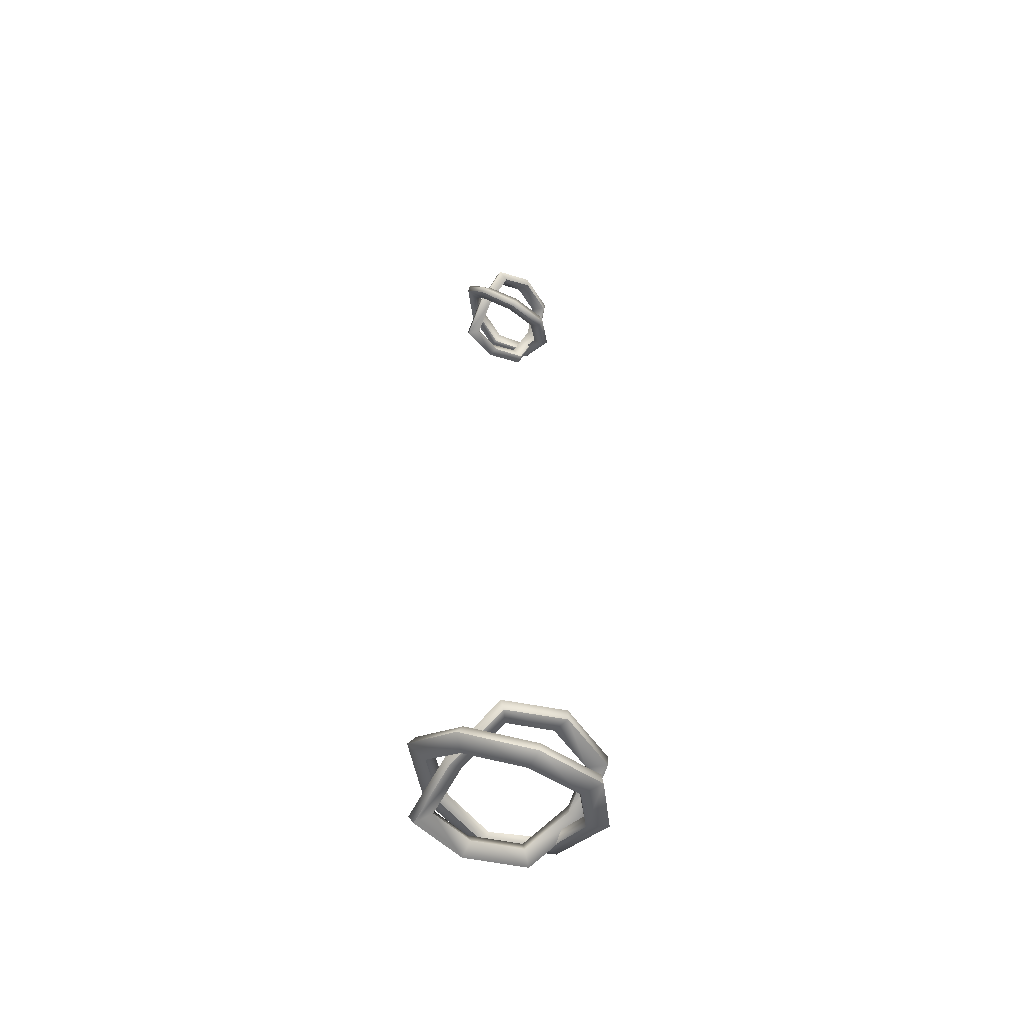
<metadata>
{"format":"obj","ext":"obj","renderer":"f3d","projection":"perspective","resolution":1024,"background":"white","views":[{"elev":-56.3,"azim":25.6,"up":"+Y"}]}
</metadata>
<code>
g Color_09
v -0.8574 40.05 -4.482
v -0.3415 40.35 -5.187
v -0.4099 40.46 -5.134
v -0.9006 40.17 -4.468
v -1.053 39.96 -3.612
v -1.083 40.09 -3.631
v -0.4106 40.36 -3.068
v -0.4725 40.47 -3.118
v -0.7138 40.31 -4.366
v -0.334 40.53 -4.876
v -0.1692 40.27 -5.004
v -0.6097 40.02 -4.4
v -0.8476 40.24 -3.726
v -0.7732 39.94 -3.679
v -0.3726 40.53 -3.33
v -0.2233 40.28 -3.211
v 0.2765 40.97 -2.803
v -0.4106 40.36 -3.068
v -0.4725 40.47 -3.118
v 0.1771 41.04 -2.862
v 0.7589 41.29 -3.469
v 0.6347 41.35 -3.5
v 0.8769 41.22 -4.337
v 0.7458 41.27 -4.322
v 0.3695 40.97 -5.021
v 0.2652 41.04 -4.975
v -0.3415 40.35 -5.187
v -0.4099 40.46 -5.134
v 0.1181 40.98 -3.134
v -0.3726 40.53 -3.33
v -0.2233 40.28 -3.211
v 0.358 40.8 -2.991
v 0.4482 41.18 -3.586
v 0.7483 41.05 -3.51
v 0.5386 41.13 -4.248
v 0.8551 40.99 -4.285
v 0.1569 40.95 -4.76
v 0.4086 40.77 -4.872
v -0.334 40.53 -4.876
v -0.1692 40.27 -5.004
v -0.004679 41 -5.143
v 0.3567 40.34 -4.744
v -0.1595 40.72 -5.05
v 0.6493 40.5 -4.795
v 0.5331 39.99 -4.126
v 0.8351 40.13 -4.063
v 0.2479 39.92 -3.433
v 0.5231 40.05 -3.302
v -0.29 40.31 -3.047
v -0.02869 40.46 -2.924
v -0.6445 40.93 -3.18
v -0.4705 41.19 -3.041
v -0.1707 40.8 -5.333
v 0.6426 40.32 -4.943
v -0.1065 40.91 -5.371
v 0.5215 40.25 -4.922
v 0.8813 39.91 -4.131
v 0.7563 39.85 -4.157
v 0.5121 39.81 -3.235
v 0.3982 39.75 -3.289
v -0.161 40.32 -2.748
v -0.2693 40.26 -2.799
v -0.7029 41.17 -2.916
v -0.7751 41.06 -2.973
v -0.6079 41.15 -4.595
v -0.004679 41 -5.143
v -0.1595 40.72 -5.05
v -0.7101 40.85 -4.565
v -0.7439 41.35 -3.819
v -0.8255 41.05 -3.803
v -0.4705 41.19 -3.041
v -0.6445 40.93 -3.18
v -0.8974 40.98 -4.684
v -0.1707 40.8 -5.333
v -0.1065 40.91 -5.371
v -0.855 41.1 -4.696
v -1.043 41.2 -3.794
v -1.009 41.32 -3.801
v -0.7751 41.06 -2.973
v -0.7029 41.17 -2.916
v -1.445 21.89 -4.819
v -0.5115 22.12 -5.807
v -0.4408 22.28 -5.477
v -1.201 22.1 -4.677
v 0.6001 22.64 -5.275
v -1.832 21.83 -3.561
v 0.8093 22.58 -5.552
v -1.502 22.05 -3.681
v 1.338 22.77 -4.497
v -0.6923 22.11 -2.78
v 1.722 22.75 -4.592
v -0.585 22.26 -3.055
v 1.157 22.82 -3.442
v 0.6032 22.57 -2.37
v 1.5 22.81 -3.301
v 0.4635 22.64 -2.72
v -1.201 22.1 -4.677
v -0.4408 22.28 -5.477
v -0.3769 22.07 -5.42
v -1.109 21.9 -4.647
v 0.6138 22.41 -5.229
v -1.502 22.05 -3.681
v 0.6001 22.64 -5.275
v -1.398 21.85 -3.701
v 1.328 22.54 -4.481
v -0.585 22.26 -3.055
v 1.338 22.77 -4.497
v -0.5166 22.05 -3.098
v 1.151 22.59 -3.455
v 0.4635 22.64 -2.72
v 1.157 22.82 -3.442
v 0.4945 22.42 -2.777
v -1.109 21.9 -4.647
v -0.3769 22.07 -5.42
v -0.4476 21.91 -5.75
v -1.354 21.69 -4.789
v 0.8229 22.35 -5.506
v -1.398 21.85 -3.701
v 0.6138 22.41 -5.229
v -1.728 21.63 -3.582
v 1.712 22.52 -4.576
v -0.5166 22.05 -3.098
v 1.328 22.54 -4.481
v -0.624 21.9 -2.824
v 1.494 22.57 -3.315
v 0.4945 22.42 -2.777
v 1.151 22.59 -3.455
v 0.6342 22.34 -2.428
v 1.315 21.97 -5.491
v 1.728 21.85 -4.172
v 1.32 22.17 -5.415
v 1.751 21.64 -4.203
v -0.03773 22.41 -6.116
v 1.087 21.79 -2.978
v 0.0144 22.59 -6.011
v 1.08 21.58 -2.95
v -1.367 22.53 -5.363
v -0.1027 22.14 -2.31
v -1.237 22.7 -5.299
v -0.1939 21.96 -2.233
v -1.792 22.71 -4.044
v -1.289 22.86 -2.714
v -1.638 22.87 -4.051
v -1.443 22.71 -2.669
v 1.32 22.17 -5.415
v 1.263 21.82 -4.211
v 0.9472 22.09 -5.17
v 1.728 21.85 -4.172
v 0.0144 22.59 -6.011
v 0.7419 21.77 -3.249
v -0.01252 22.38 -5.622
v 1.087 21.79 -2.978
v -1.237 22.7 -5.299
v -0.2166 22.04 -2.705
v -0.9595 22.45 -5.078
v -0.1027 22.14 -2.31
v -1.638 22.87 -4.051
v -1.047 22.59 -2.997
v -1.288 22.61 -4.024
v -1.289 22.86 -2.714
v 0.9472 22.09 -5.17
v 1.287 21.61 -4.243
v 0.9428 21.89 -5.245
v 1.263 21.82 -4.211
v -0.01252 22.38 -5.622
v 0.7352 21.56 -3.222
v -0.06465 22.2 -5.727
v 0.7419 21.77 -3.249
v -0.9595 22.45 -5.078
v -0.3079 21.86 -2.627
v -1.09 22.29 -5.142
v -0.2166 22.04 -2.705
v -1.288 22.61 -4.024
v -1.202 22.44 -2.953
v -1.442 22.44 -4.018
v -1.047 22.59 -2.997
v -0.9006 40.17 -4.468
v -0.4099 40.46 -5.134
v -0.334 40.53 -4.876
v -0.7138 40.31 -4.366
v 0.1569 40.95 -4.76
v -1.083 40.09 -3.631
v 0.2652 41.04 -4.975
v -0.8476 40.24 -3.726
v 0.5386 41.13 -4.248
v -0.4725 40.47 -3.118
v 0.7458 41.27 -4.322
v -0.3726 40.53 -3.33
v 0.4482 41.18 -3.586
v 0.1771 41.04 -2.862
v 0.6347 41.35 -3.5
v 0.1181 40.98 -3.134
v -0.1065 40.91 -5.371
v 0.6426 40.32 -4.943
v 0.6493 40.5 -4.795
v -0.004679 41 -5.143
v 0.8351 40.13 -4.063
v -0.855 41.1 -4.696
v 0.8813 39.91 -4.131
v -0.6079 41.15 -4.595
v 0.5231 40.05 -3.302
v -1.009 41.32 -3.801
v 0.5121 39.81 -3.235
v -0.7439 41.35 -3.819
v -0.02869 40.46 -2.924
v -0.7029 41.17 -2.916
v -0.161 40.32 -2.748
v -0.4705 41.19 -3.041
v -0.1595 40.72 -5.05
v 0.3567 40.34 -4.744
v 0.5215 40.25 -4.922
v -0.1707 40.8 -5.333
v 0.7563 39.85 -4.157
v -0.7101 40.85 -4.565
v 0.5331 39.99 -4.126
v -0.8974 40.98 -4.684
v 0.3982 39.75 -3.289
v -0.8255 41.05 -3.803
v 0.2479 39.92 -3.433
v -1.043 41.2 -3.794
v -0.2693 40.26 -2.799
v -0.6445 40.93 -3.18
v -0.29 40.31 -3.047
v -0.7751 41.06 -2.973
v -1.354 21.69 -4.789
v -0.4476 21.91 -5.75
v -0.5115 22.12 -5.807
v -1.445 21.89 -4.819
v 0.8093 22.58 -5.552
v -1.728 21.63 -3.582
v 0.8229 22.35 -5.506
v -1.832 21.83 -3.561
v 1.722 22.75 -4.592
v -0.624 21.9 -2.824
v 1.712 22.52 -4.576
v -0.6923 22.11 -2.78
v 1.5 22.81 -3.301
v 0.6342 22.34 -2.428
v 1.494 22.57 -3.315
v 0.6032 22.57 -2.37
v -1.09 22.29 -5.142
v -0.06465 22.2 -5.727
v -0.03773 22.41 -6.116
v -1.367 22.53 -5.363
v 1.315 21.97 -5.491
v -1.442 22.44 -4.018
v 0.9428 21.89 -5.245
v -1.792 22.71 -4.044
v 1.751 21.64 -4.203
v -1.202 22.44 -2.953
v 1.287 21.61 -4.243
v -1.443 22.71 -2.669
v 1.08 21.58 -2.95
v -0.3079 21.86 -2.627
v 0.7352 21.56 -3.222
v -0.1939 21.96 -2.233
v -0.6097 40.02 -4.4
v -0.1692 40.27 -5.004
v -0.3415 40.35 -5.187
v -0.8574 40.05 -4.482
v 0.3695 40.97 -5.021
v -0.7732 39.94 -3.679
v 0.4086 40.77 -4.872
v -1.053 39.96 -3.612
v 0.8769 41.22 -4.337
v -0.2233 40.28 -3.211
v 0.8551 40.99 -4.285
v -0.4106 40.36 -3.068
v 0.7589 41.29 -3.469
v 0.358 40.8 -2.991
v 0.7483 41.05 -3.51
v 0.2765 40.97 -2.803
g Color_09_0
f 3 2 1
f 4 3 1
f 4 1 5
f 6 4 5
f 6 5 7
f 8 6 7
f 11 10 9
f 12 11 9
f 12 9 13
f 14 12 13
f 14 13 15
f 16 14 15
f 19 18 17
f 20 19 17
f 20 17 21
f 22 20 21
f 22 21 23
f 24 22 23
f 24 23 25
f 26 24 25
f 26 25 27
f 28 26 27
f 31 30 29
f 32 31 29
f 32 29 33
f 34 32 33
f 34 33 35
f 36 34 35
f 36 35 37
f 38 36 37
f 38 37 39
f 40 38 39
f 43 42 41
f 42 44 41
f 42 45 44
f 45 46 44
f 45 47 46
f 47 48 46
f 47 49 48
f 49 50 48
f 49 51 50
f 51 52 50
f 55 54 53
f 54 56 53
f 54 57 56
f 57 58 56
f 57 59 58
f 59 60 58
f 59 61 60
f 61 62 60
f 61 63 62
f 63 64 62
f 67 66 65
f 68 67 65
f 68 65 69
f 70 68 69
f 70 69 71
f 72 70 71
f 75 74 73
f 76 75 73
f 76 73 77
f 78 76 77
f 78 77 79
f 80 78 79
f 83 82 81
f 84 83 81
f 83 85 82
f 84 81 86
f 85 87 82
f 88 84 86
f 85 89 87
f 88 86 90
f 89 91 87
f 92 88 90
f 89 93 91
f 92 90 94
f 93 95 91
f 96 92 94
f 96 94 95
f 93 96 95
f 99 98 97
f 100 99 97
f 99 101 98
f 100 97 102
f 101 103 98
f 104 100 102
f 101 105 103
f 104 102 106
f 105 107 103
f 108 104 106
f 105 109 107
f 108 106 110
f 109 111 107
f 112 108 110
f 112 110 111
f 109 112 111
f 115 114 113
f 116 115 113
f 115 117 114
f 116 113 118
f 117 119 114
f 120 116 118
f 117 121 119
f 120 118 122
f 121 123 119
f 124 120 122
f 121 125 123
f 124 122 126
f 125 127 123
f 128 124 126
f 128 126 127
f 125 128 127
f 131 130 129
f 130 132 129
f 131 129 133
f 130 134 132
f 135 131 133
f 134 136 132
f 135 133 137
f 134 138 136
f 139 135 137
f 138 140 136
f 139 137 141
f 138 142 140
f 143 139 141
f 142 144 140
f 143 141 144
f 142 143 144
f 147 146 145
f 146 148 145
f 147 145 149
f 146 150 148
f 151 147 149
f 150 152 148
f 151 149 153
f 150 154 152
f 155 151 153
f 154 156 152
f 155 153 157
f 154 158 156
f 159 155 157
f 158 160 156
f 159 157 160
f 158 159 160
f 163 162 161
f 162 164 161
f 163 161 165
f 162 166 164
f 167 163 165
f 166 168 164
f 167 165 169
f 166 170 168
f 171 167 169
f 170 172 168
f 171 169 173
f 170 174 172
f 175 171 173
f 174 176 172
f 175 173 176
f 174 175 176
f 179 178 177
f 180 179 177
f 179 181 178
f 180 177 182
f 181 183 178
f 184 180 182
f 181 185 183
f 184 182 186
f 185 187 183
f 188 184 186
f 185 189 187
f 188 186 190
f 189 191 187
f 192 188 190
f 192 190 191
f 189 192 191
f 195 194 193
f 196 195 193
f 195 197 194
f 196 193 198
f 197 199 194
f 200 196 198
f 197 201 199
f 200 198 202
f 201 203 199
f 204 200 202
f 201 205 203
f 204 202 206
f 205 207 203
f 208 204 206
f 208 206 207
f 205 208 207
f 211 210 209
f 212 211 209
f 211 213 210
f 212 209 214
f 213 215 210
f 216 212 214
f 213 217 215
f 216 214 218
f 217 219 215
f 220 216 218
f 217 221 219
f 220 218 222
f 221 223 219
f 224 220 222
f 224 222 223
f 221 224 223
f 227 226 225
f 228 227 225
f 227 229 226
f 228 225 230
f 229 231 226
f 232 228 230
f 229 233 231
f 232 230 234
f 233 235 231
f 236 232 234
f 233 237 235
f 236 234 238
f 237 239 235
f 240 236 238
f 240 238 239
f 237 240 239
f 243 242 241
f 244 243 241
f 243 245 242
f 244 241 246
f 245 247 242
f 248 244 246
f 245 249 247
f 248 246 250
f 249 251 247
f 252 248 250
f 249 253 251
f 252 250 254
f 253 255 251
f 256 252 254
f 256 254 255
f 253 256 255
f 259 258 257
f 260 259 257
f 259 261 258
f 260 257 262
f 261 263 258
f 264 260 262
f 261 265 263
f 264 262 266
f 265 267 263
f 268 264 266
f 265 269 267
f 268 266 270
f 269 271 267
f 272 268 270
f 272 270 271
f 269 272 271

</code>
